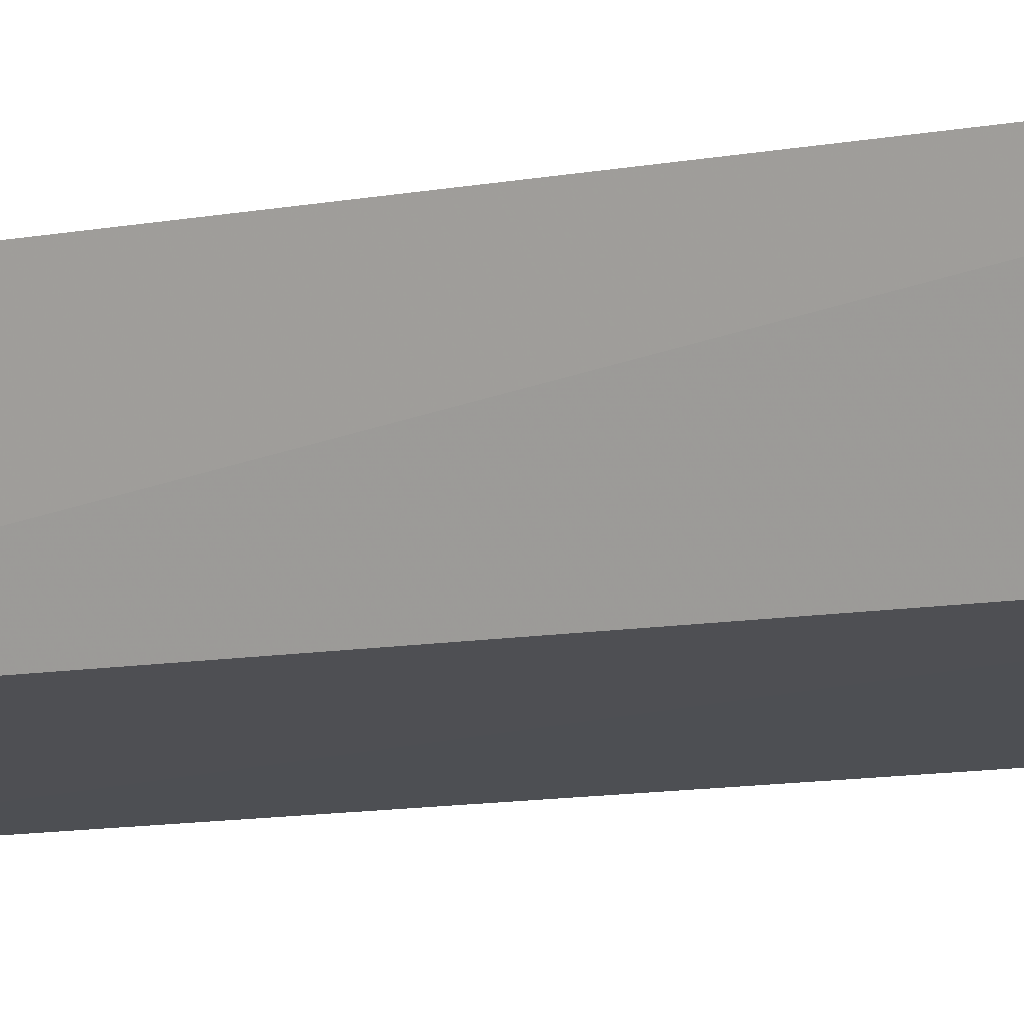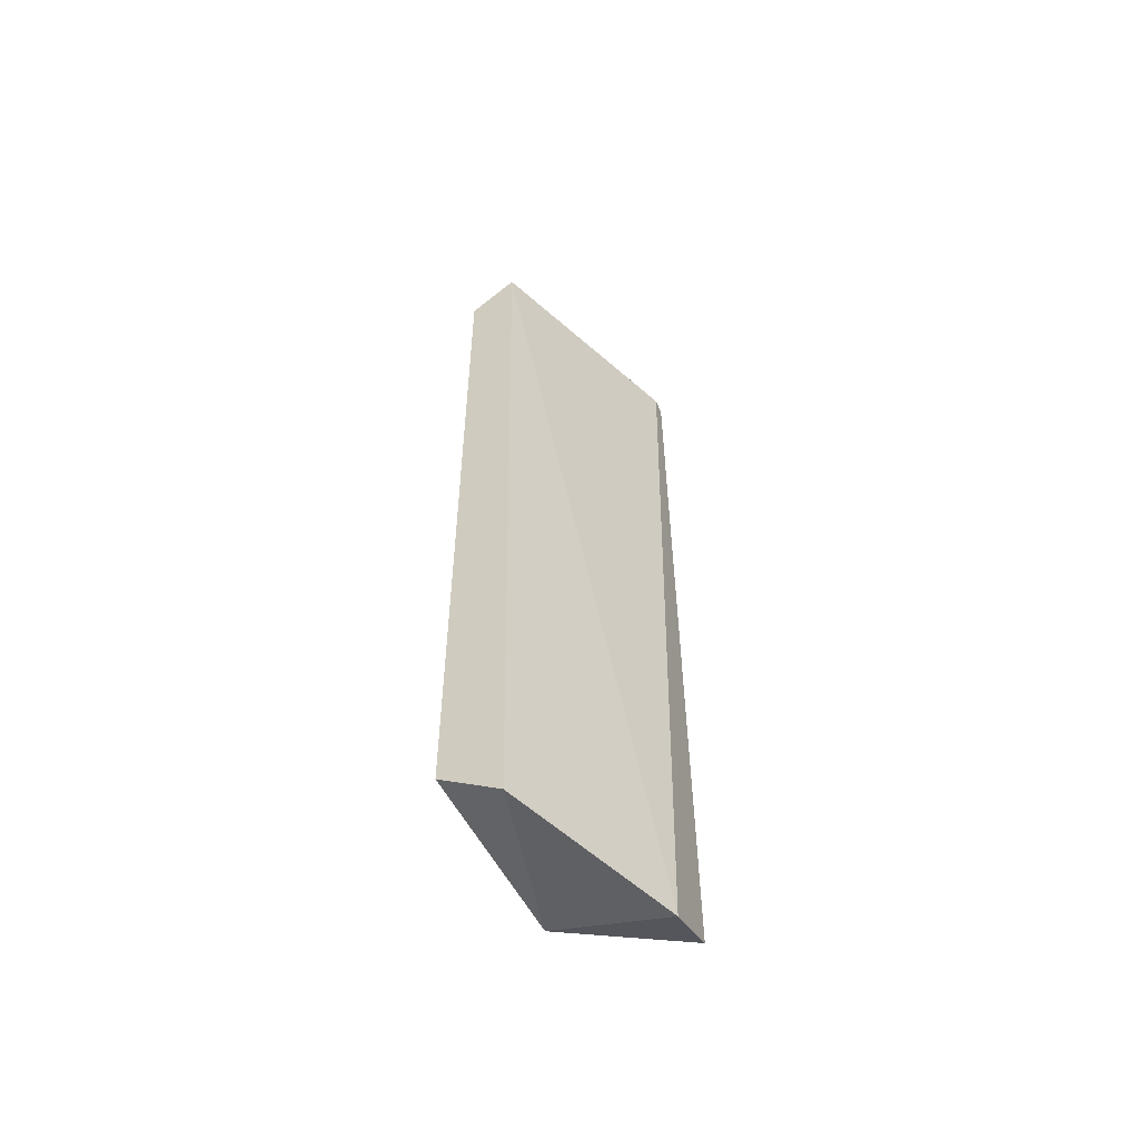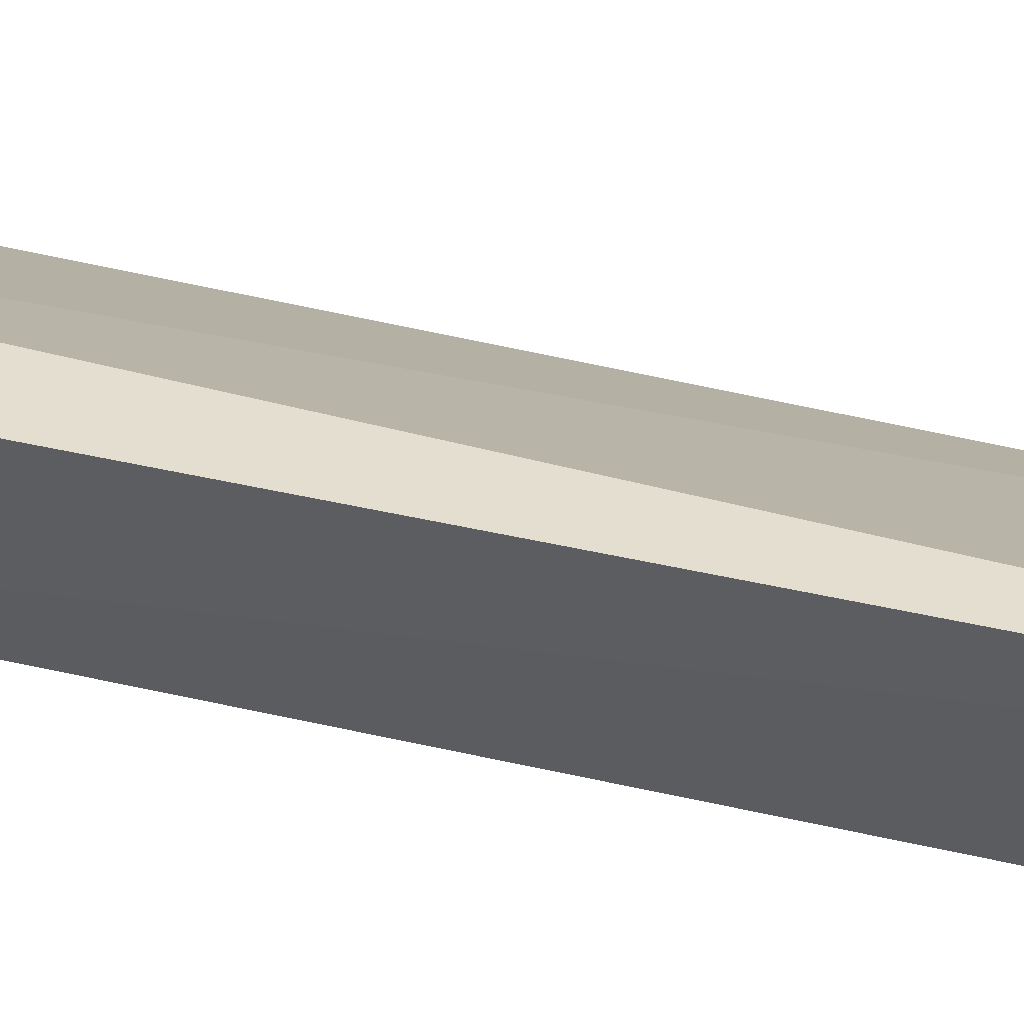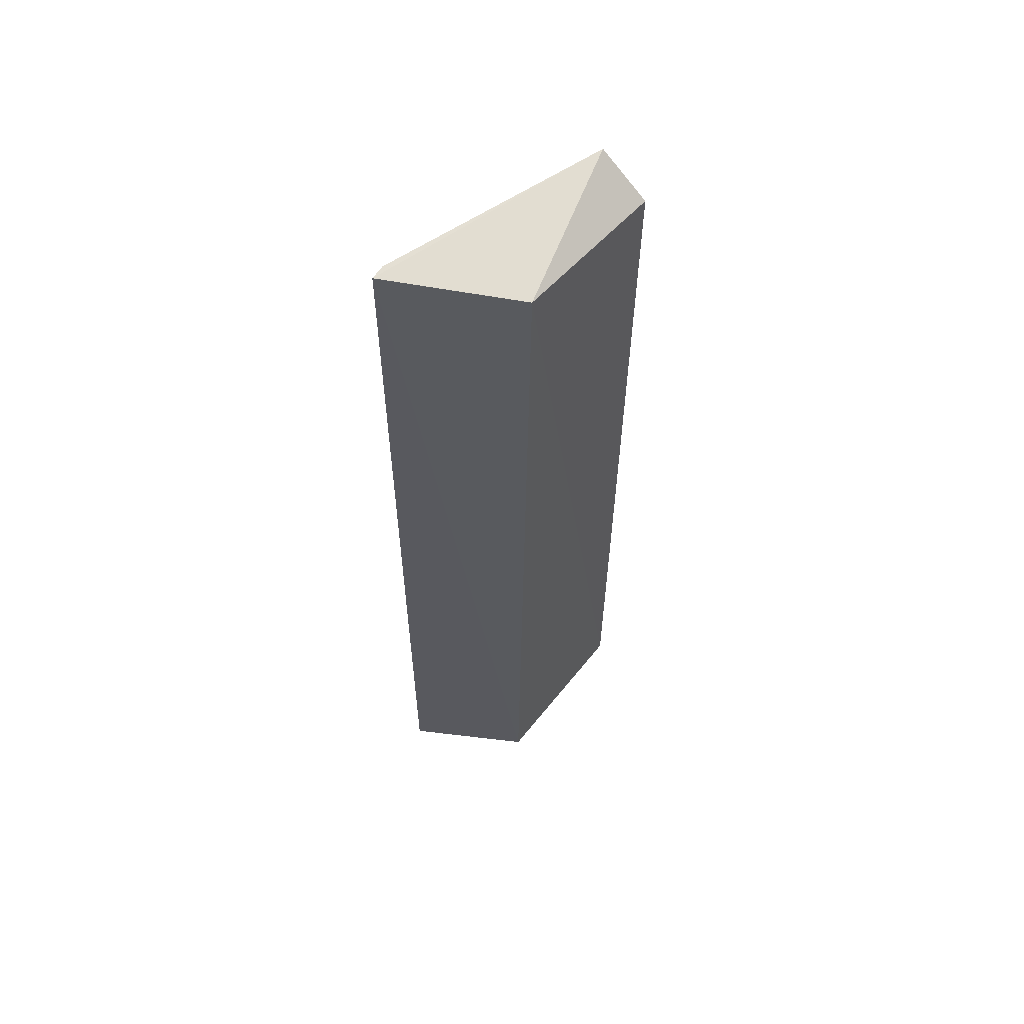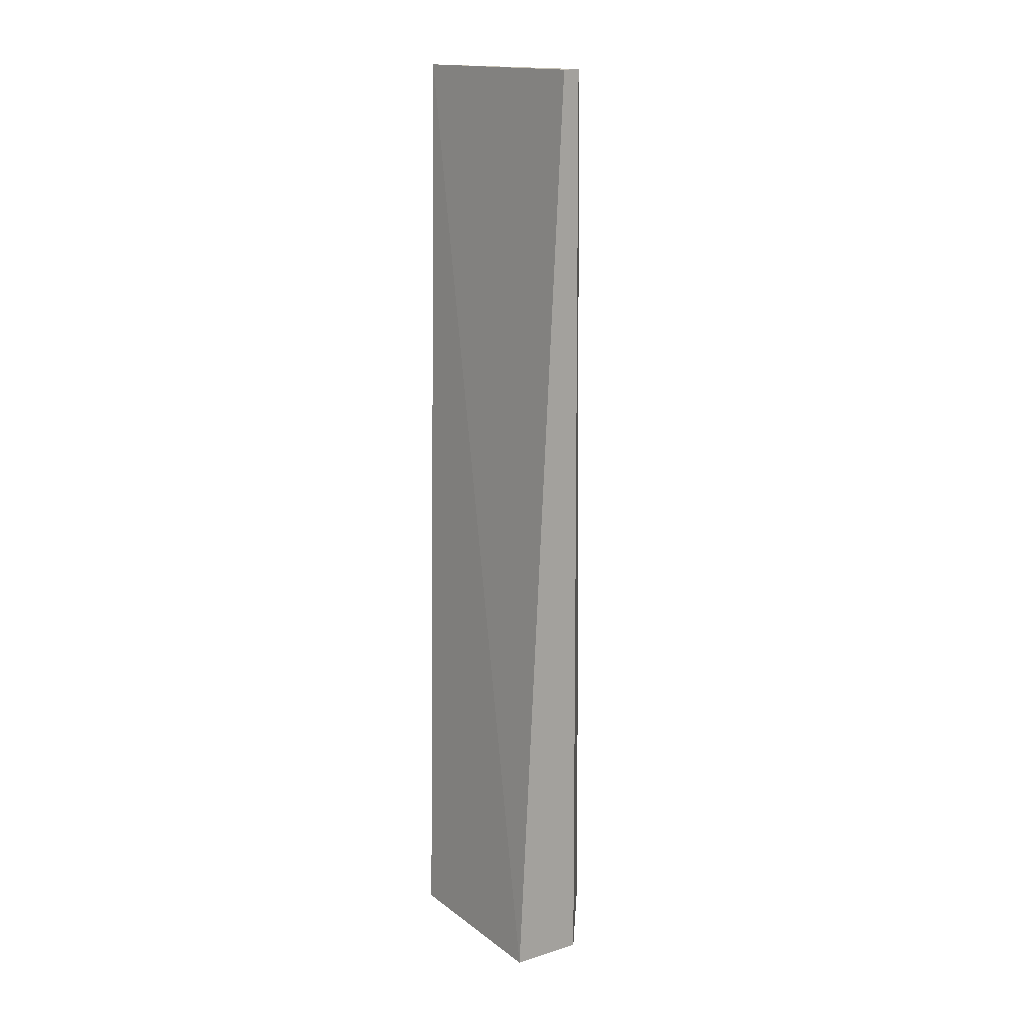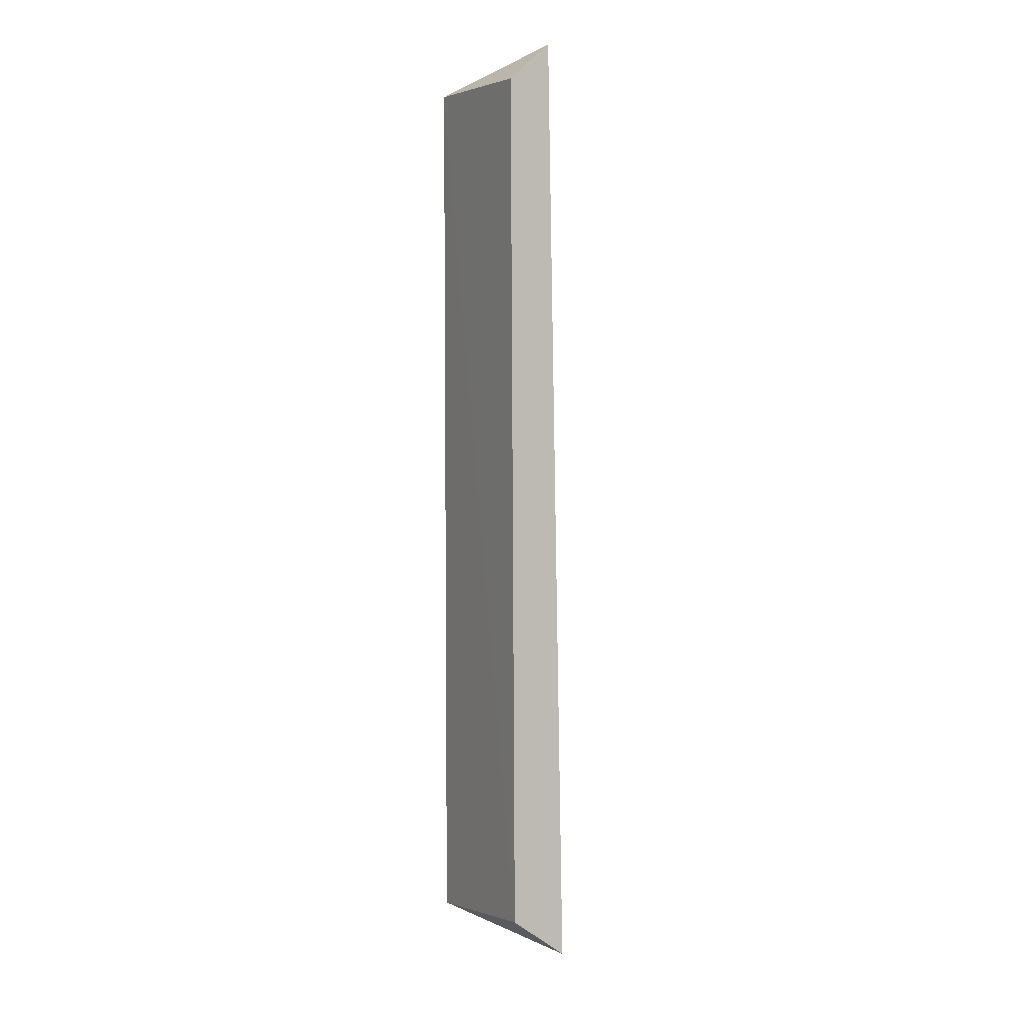
<metadata>
{"format":"obj","ext":"obj","renderer":"f3d","projection":"perspective","resolution":1024,"background":"white","views":[{"elev":-11.8,"azim":114.4,"up":"+Z"},{"elev":-57.4,"azim":-66.9,"up":"+Y"},{"elev":35.7,"azim":108.0,"up":"+Z"},{"elev":58.0,"azim":122.3,"up":"+Y"},{"elev":8.9,"azim":25.6,"up":"+Y"},{"elev":0.8,"azim":-123.5,"up":"+Y"}]}
</metadata>
<code>
v 0.7401 0.3469 0.6365
v 0.74 0.06957 0.6365
v 0.7235 0.345 0.5978
v 0.6744 0.3412 0.592
v 0.6744 0.06692 0.6116
v 0.6744 0.3535 0.6061
v 0.7255 0.07484 0.5999
v 0.7207 0.05984 0.6365
v 0.6744 0.07942 0.5935
v 0.7354 0.3469 0.6365
f 6 1 3
f 6 3 4
f 6 4 5
f 7 1 2
f 7 3 1
f 8 6 5
f 8 7 2
f 8 5 7
f 9 7 5
f 9 5 4
f 9 4 3
f 9 3 7
f 10 1 6
f 10 6 8
f 10 8 2
f 10 2 1

</code>
